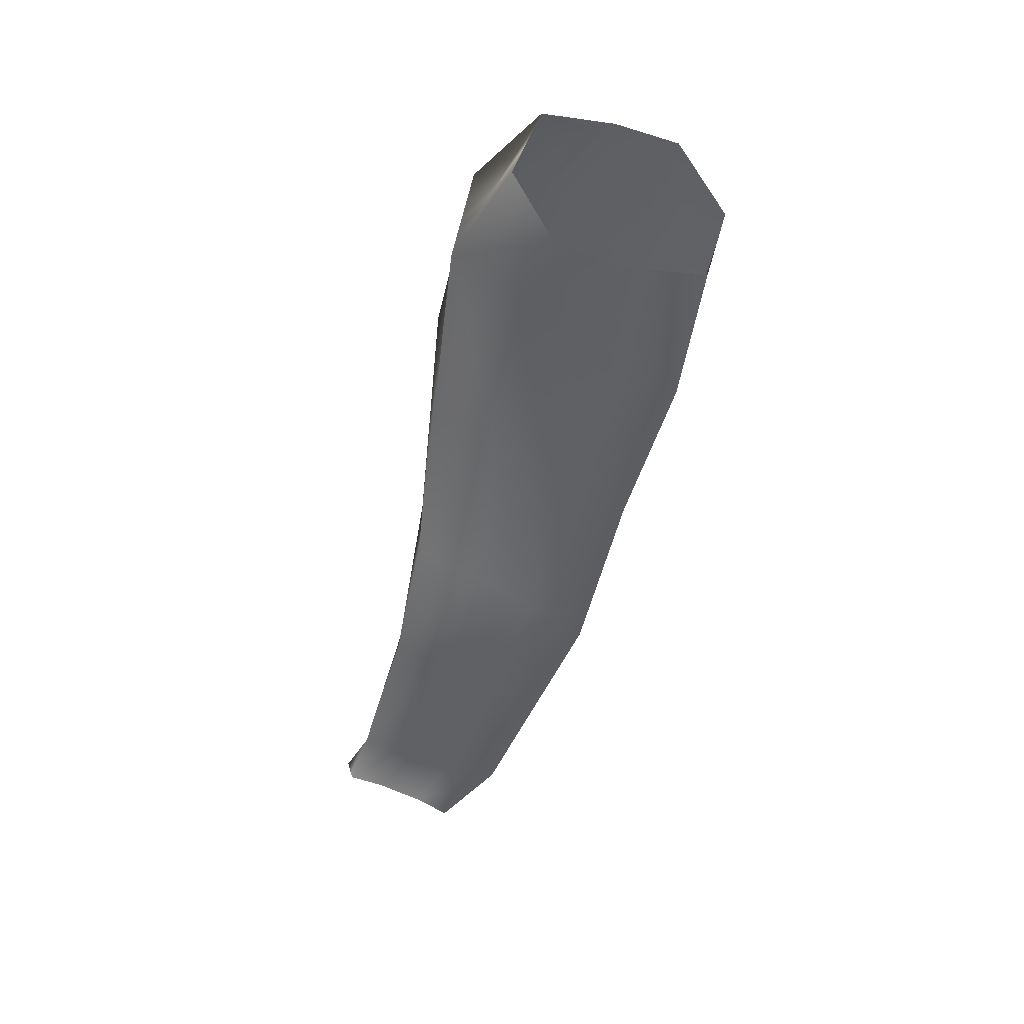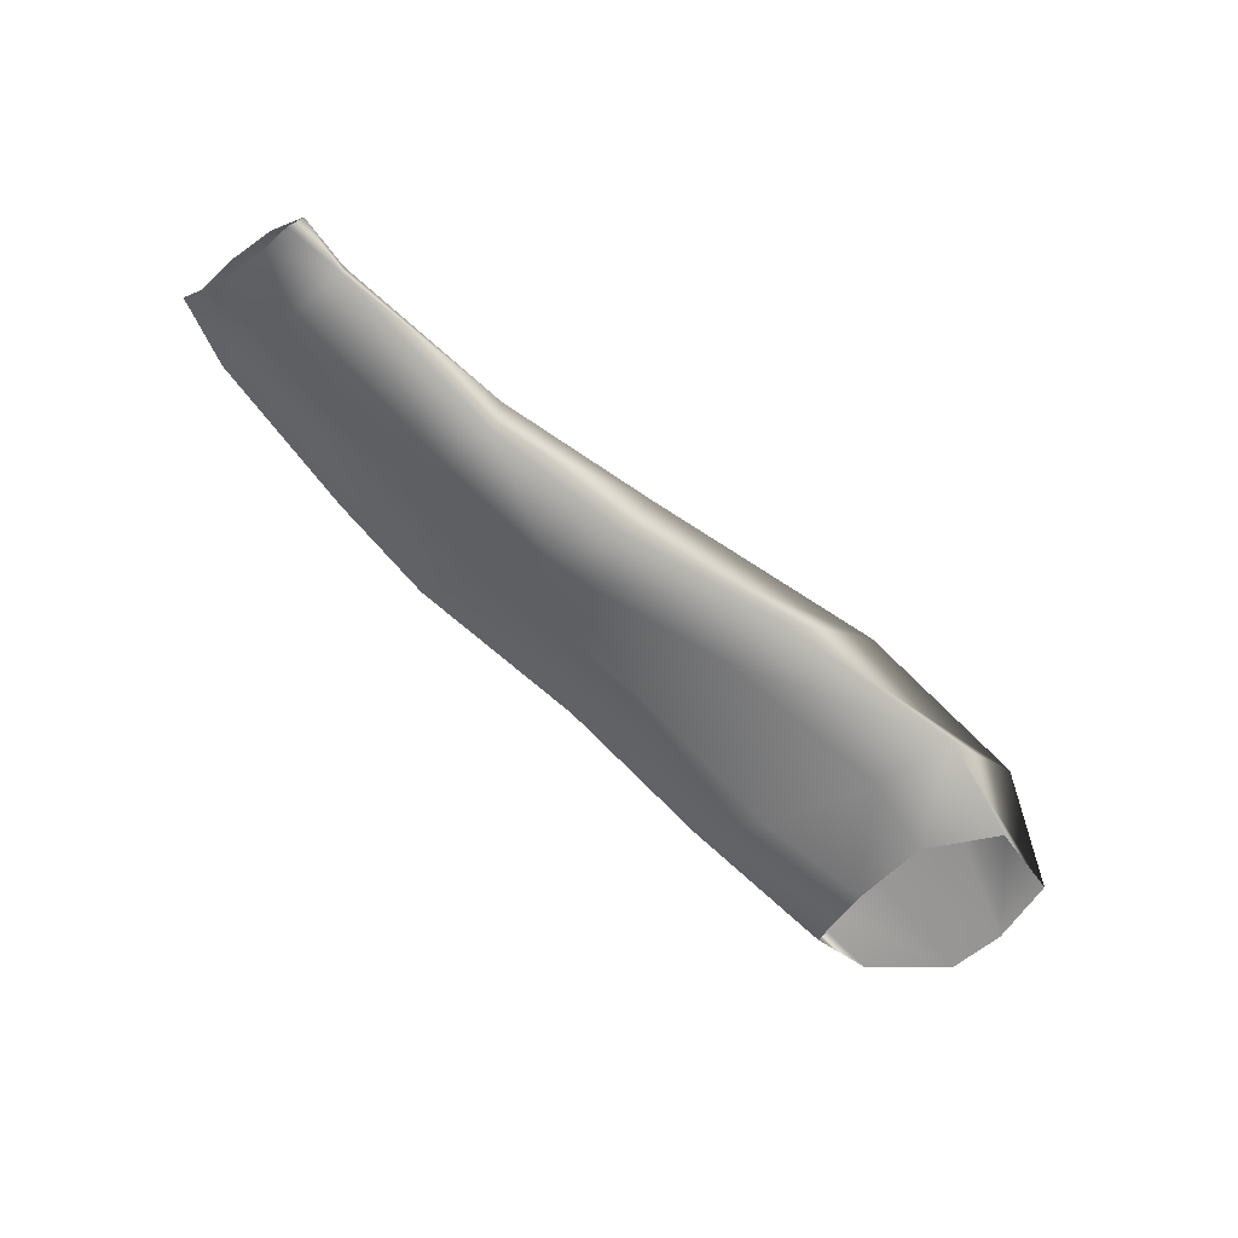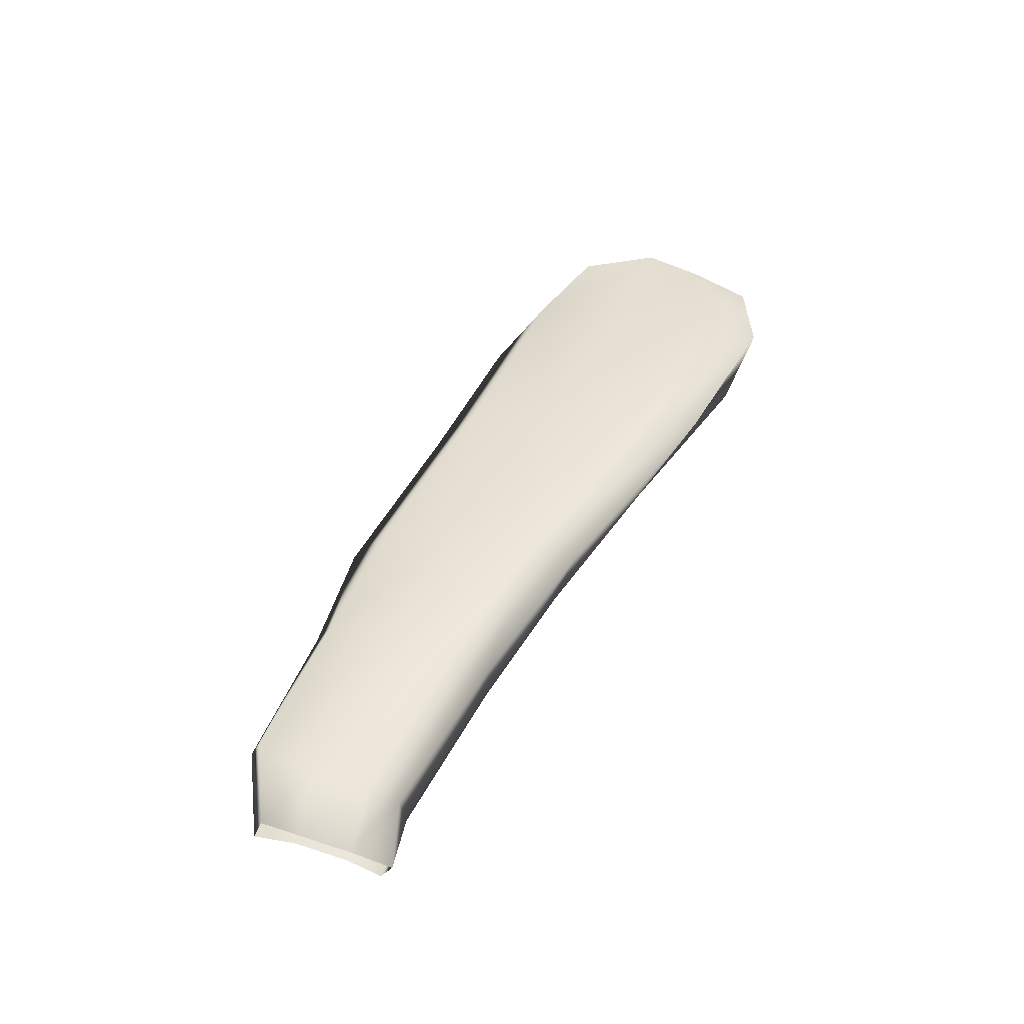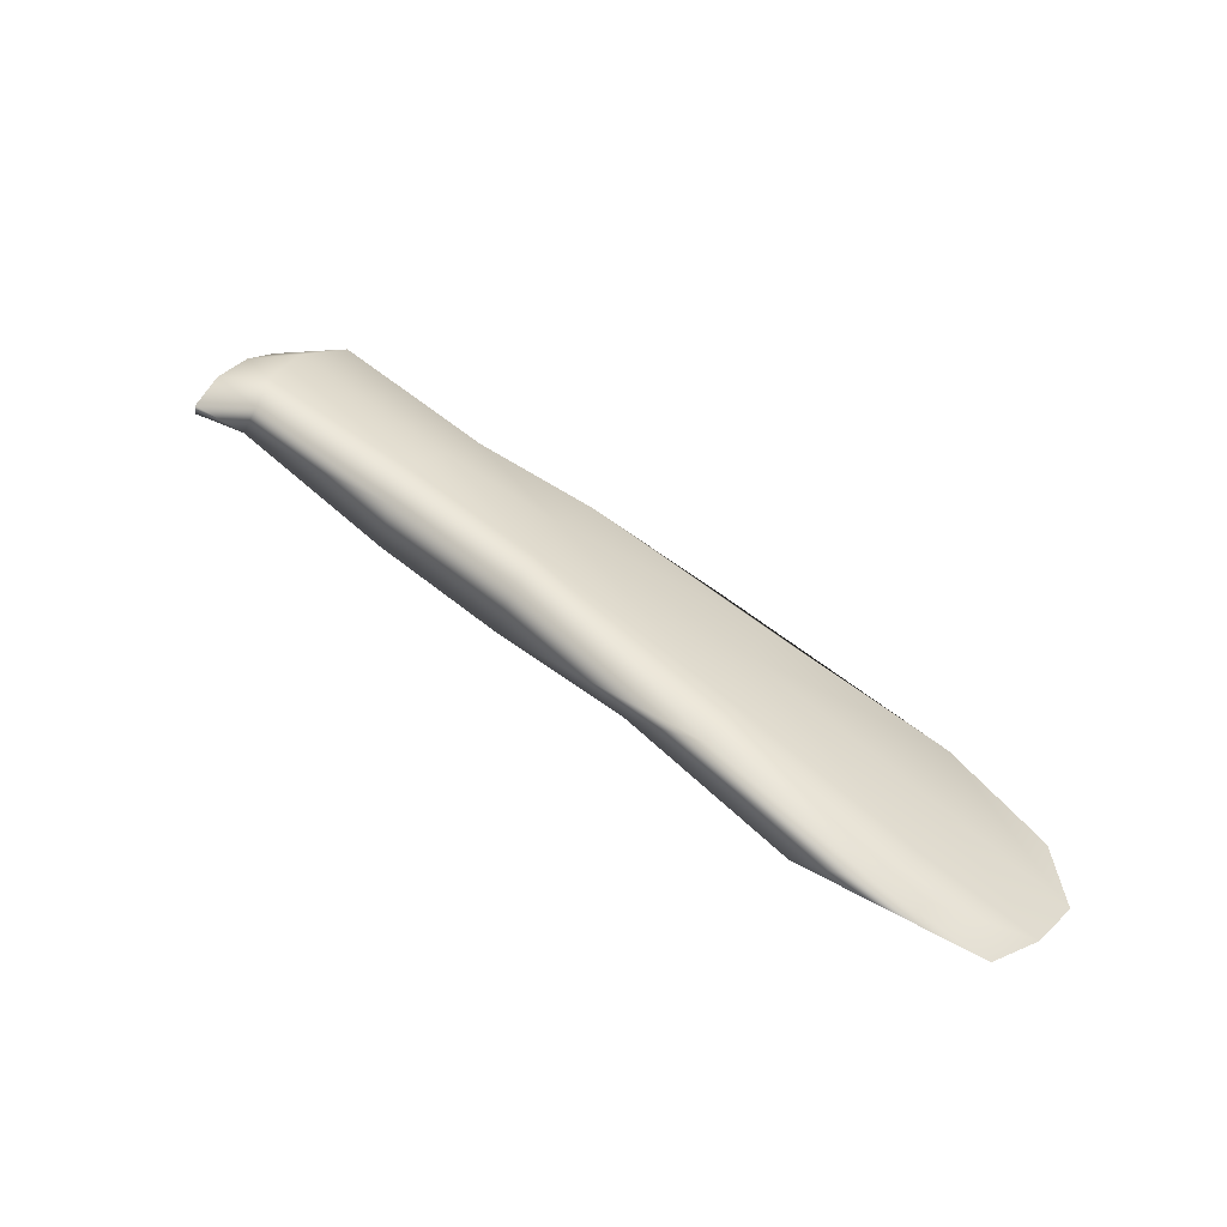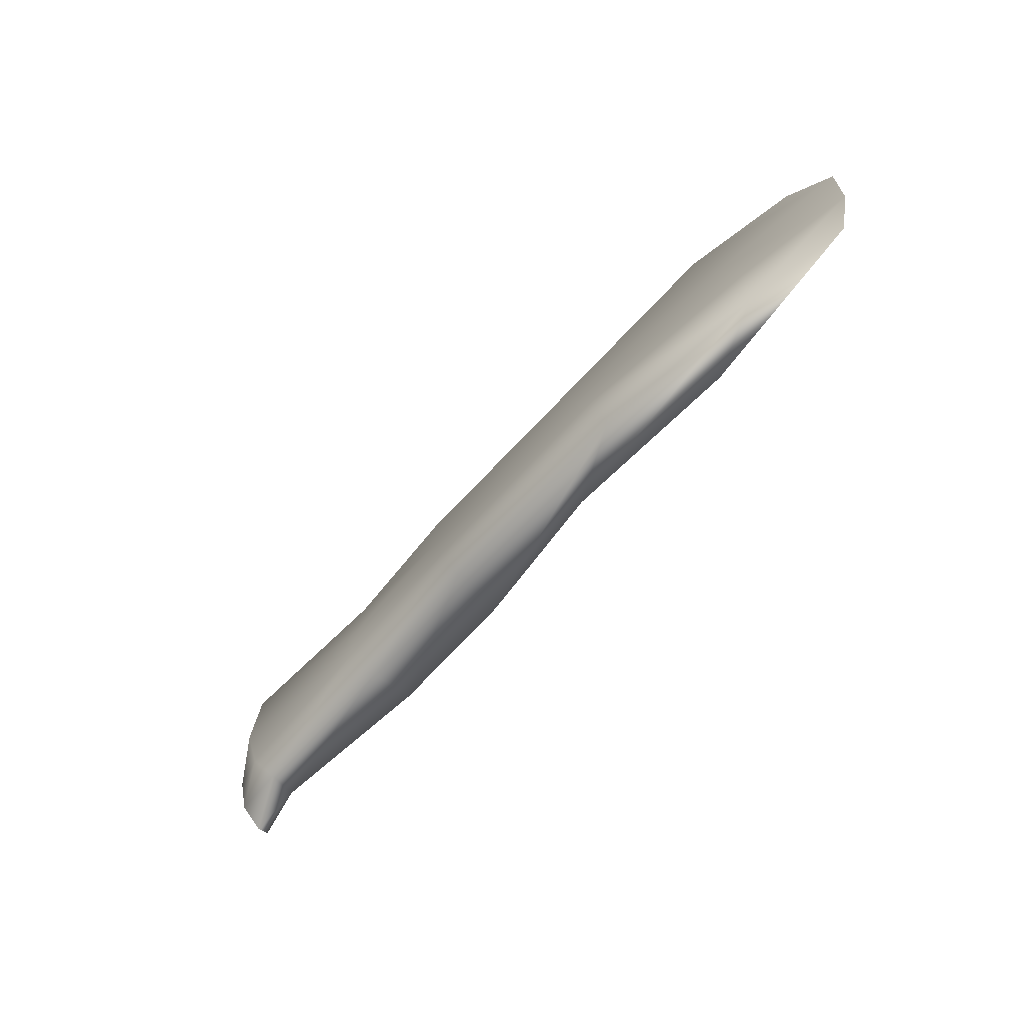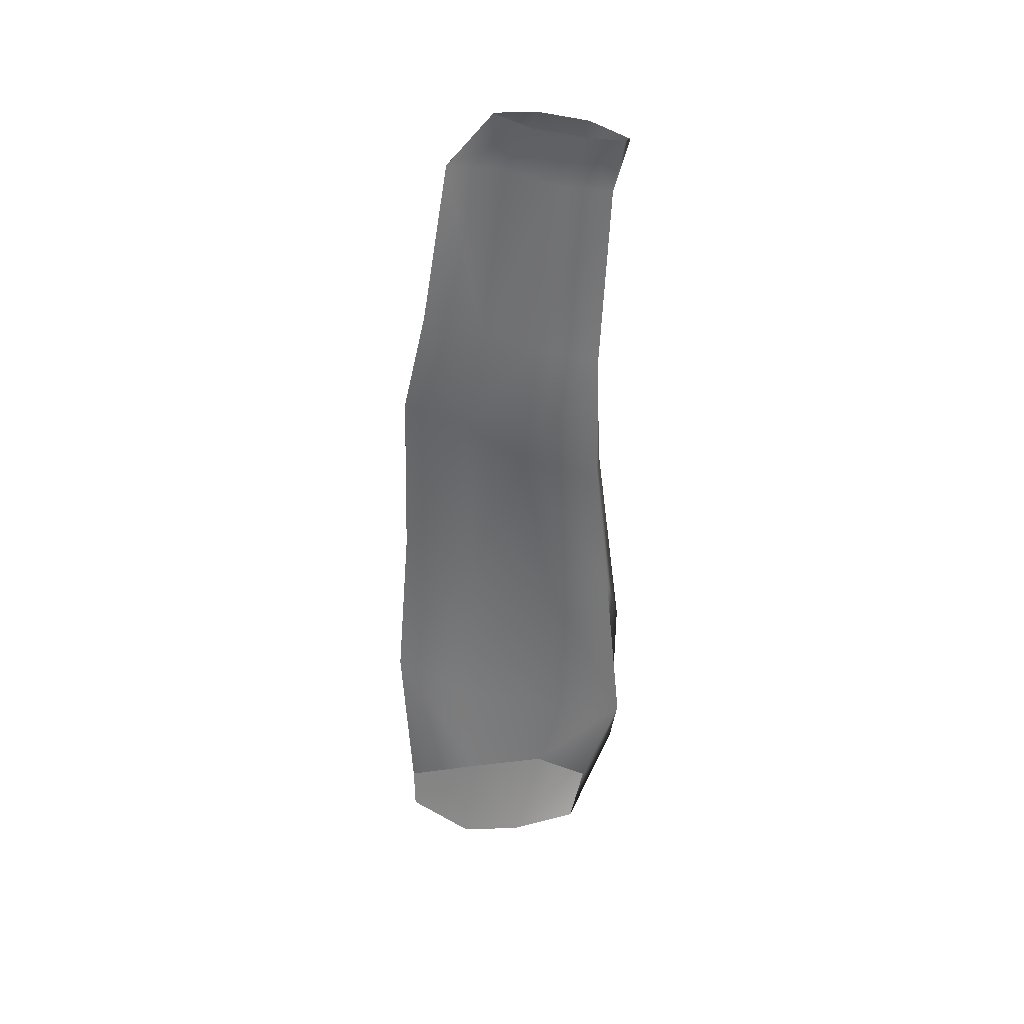
<metadata>
{"format":"obj","ext":"obj","renderer":"f3d","projection":"perspective","resolution":1024,"background":"white","views":[{"elev":-68.6,"azim":88.4,"up":"+Z"},{"elev":-43.1,"azim":-27.0,"up":"+Z"},{"elev":66.3,"azim":-49.0,"up":"+Z"},{"elev":28.5,"azim":49.7,"up":"+Z"},{"elev":-46.3,"azim":65.6,"up":"+Y"},{"elev":-36.3,"azim":-78.9,"up":"+Z"}]}
</metadata>
<code>
g default
v 0.1291 1.962 1.167
v 0.4285 2.028 1.08
v 0.1097 2.005 1.169
v 0.3952 2.099 1.07
v 0.1333 1.96 1.172
v 0.4508 2.038 1.071
v 0.1143 2.005 1.175
v 0.4178 2.104 1.067
v 0.2198 2.063 1.136
v 0.2625 1.994 1.122
v 0.2736 1.994 1.143
v 0.2354 2.06 1.138
v 0.3941 2.006 1.093
v 0.3241 2 1.114
v 0.4238 2.014 1.097
v 0.3617 2.001 1.122
v 0.2848 2.077 1.117
v 0.3421 2.093 1.096
v 0.3097 2.078 1.113
v 0.3782 2.097 1.088
v 0.1307 2.027 1.17
v 0.1826 2.047 1.146
v 0.1344 2.025 1.178
v 0.1896 2.045 1.152
v 0.2104 1.985 1.137
v 0.1501 1.969 1.165
v 0.2144 1.987 1.154
v 0.1522 1.974 1.174
v 0.1251 1.975 1.168
v 0.1176 1.993 1.168
v 0.3962 2.072 1.071
v 0.4038 2.044 1.076
v 0.127 1.974 1.178
v 0.1195 1.991 1.178
v 0.4429 2.086 1.064
v 0.4488 2.063 1.066
v 0.2342 2.041 1.132
v 0.2488 2.02 1.124
v 0.2649 2.011 1.148
v 0.2452 2.037 1.143
v 0.3813 2.034 1.09
v 0.355 2.067 1.085
v 0.3161 2.024 1.112
v 0.2974 2.052 1.113
v 0.3964 2.069 1.089
v 0.4168 2.04 1.093
v 0.3267 2.051 1.12
v 0.3535 2.021 1.124
v 0.1341 2.006 1.167
v 0.1418 1.989 1.163
v 0.1922 2.026 1.145
v 0.2015 2.007 1.14
v 0.1472 1.983 1.181
v 0.1372 2.003 1.182
v 0.2081 1.999 1.163
v 0.1976 2.023 1.158
g Corrugator_Supercilii_Muscle_Left1_Mesh group1
f 26 50 29 1
f 5 28 26 1
f 40 56 24 12
f 39 55 56 40
f 21 23 7 3
f 33 53 28 5
f 18 42 31 4
f 13 15 6 2
f 20 18 4 8
f 15 46 36 6
f 13 41 43 14
f 14 43 38 10
f 15 13 14 16
f 16 14 10 11
f 17 19 12 9
f 18 20 19 17
f 20 45 47 19
f 19 47 40 12
f 21 49 51 22
f 22 51 37 9
f 25 27 11 10
f 26 28 27 25
f 23 21 22 24
f 24 22 9 12
f 28 53 55 27
f 27 55 39 11
f 29 50 49 30
f 30 49 21 3
f 56 54 23 24
f 55 53 54 56
f 38 52 25 10
f 37 51 52 38
f 53 33 34 54
f 54 34 7 23
f 31 42 41 32
f 32 41 13 2
f 35 45 20 8
f 36 46 45 35
f 43 41 42 44
f 44 42 18 17
f 37 44 17 9
f 38 43 44 37
f 47 45 46 48
f 48 46 15 16
f 39 48 16 11
f 40 47 48 39
f 51 49 50 52
f 52 50 26 25

</code>
